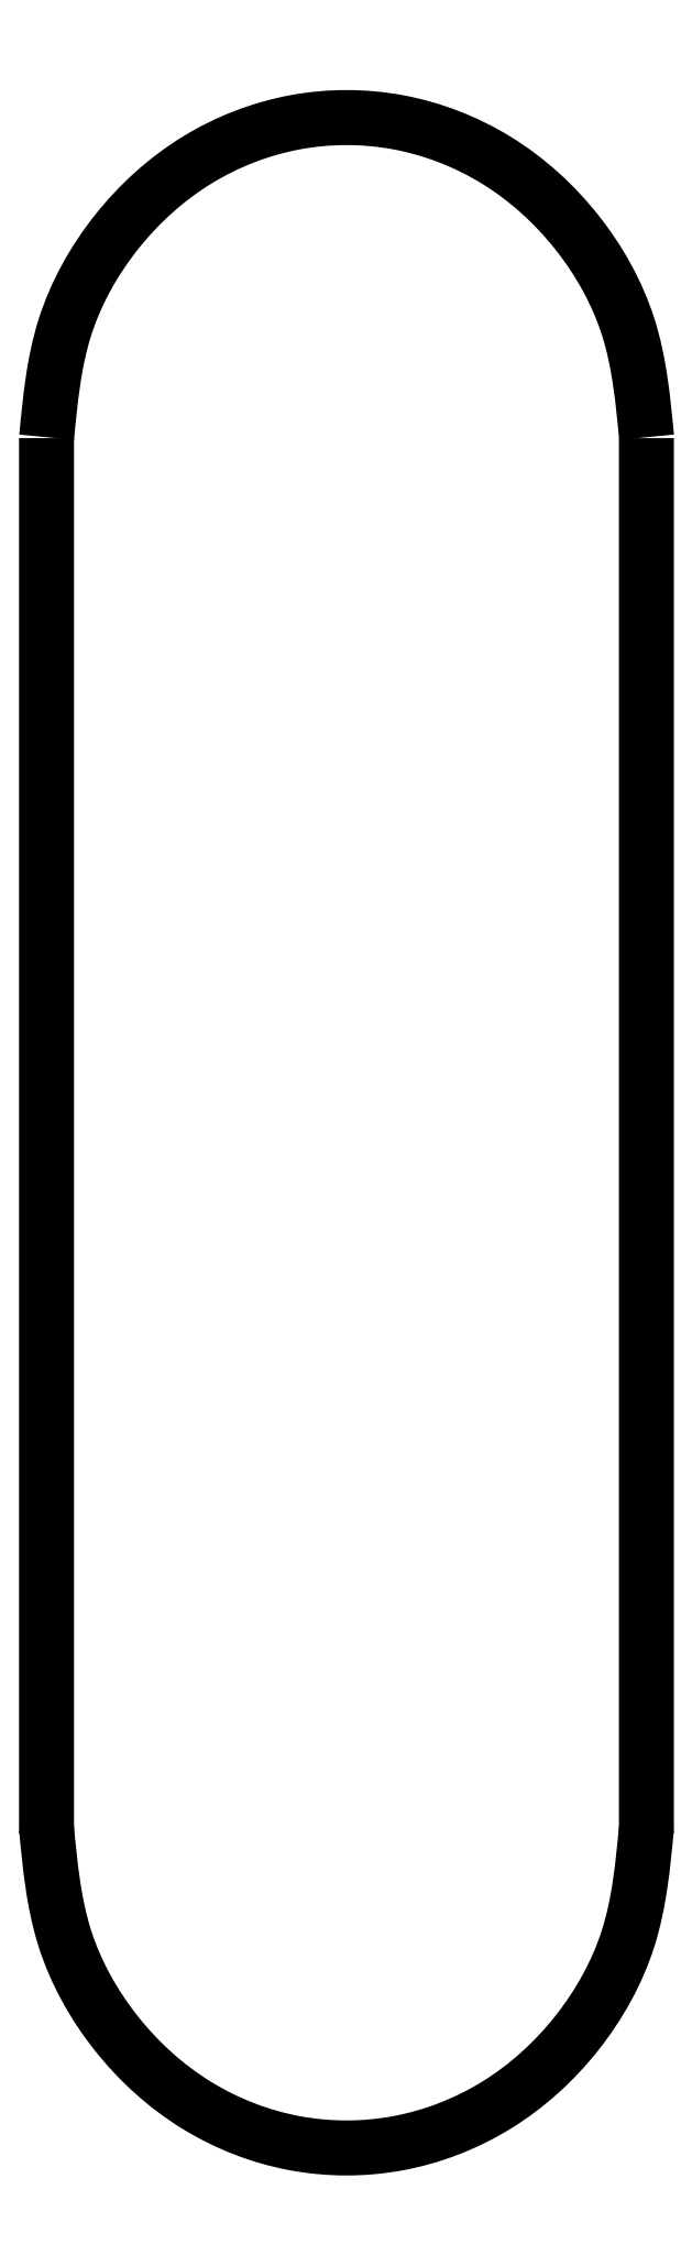
<metadata>
{"format":"dxf","ext":"dxf","renderer":"ezdxf+matplotlib","layout":"modelspace","background":"white","min_lineweight":24,"dpi":150}
</metadata>
<code>
0
SECTION
2
ENTITIES
0
SPLINE
8
Layer_1
70
0
71
3
72
16
73
12
74
10
40
0
40
0
40
0
40
0
40
4.212
40
8.308
40
12.38
40
16.37
40
20.27
40
24.26
40
28.33
40
32.43
40
36.64
40
36.64
40
36.64
40
36.64
10
90.67
20
84.3
30
0
10
90.54
20
82.89
30
0
10
90.28
20
80.1
30
0
10
88.21
20
76.4
30
0
10
85.16
20
73.63
30
0
10
81.35
20
72.15
30
0
10
77.3
20
72.15
30
0
10
73.49
20
73.63
30
0
10
70.44
20
76.4
30
0
10
68.37
20
80.1
30
0
10
68.11
20
82.89
30
0
10
67.98
20
84.3
30
0
11
90.67
21
84.3
31
0
11
89.98
21
80.14
31
0
11
88.03
21
76.54
31
0
11
85
21
73.83
31
0
11
81.28
21
72.39
31
0
11
77.37
21
72.39
31
0
11
73.65
21
73.83
31
0
11
70.62
21
76.54
31
0
11
68.67
21
80.14
31
0
11
67.98
21
84.3
31
0
0
SPLINE
8
Layer_1
70
0
71
3
72
16
73
12
74
10
40
0
40
0
40
0
40
0
40
4.212
40
8.308
40
12.38
40
16.37
40
20.27
40
24.26
40
28.33
40
32.43
40
36.64
40
36.64
40
36.64
40
36.64
10
90.68
20
136.9
30
0
10
90.55
20
138.3
30
0
10
90.28
20
141.1
30
0
10
88.21
20
144.8
30
0
10
85.16
20
147.6
30
0
10
81.36
20
149.1
30
0
10
77.31
20
149.1
30
0
10
73.5
20
147.6
30
0
10
70.45
20
144.8
30
0
10
68.38
20
141.1
30
0
10
68.12
20
138.3
30
0
10
67.98
20
136.9
30
0
11
90.68
21
136.9
31
0
11
89.99
21
141.1
31
0
11
88.04
21
144.7
31
0
11
85.01
21
147.4
31
0
11
81.28
21
148.8
31
0
11
77.38
21
148.8
31
0
11
73.66
21
147.4
31
0
11
70.62
21
144.7
31
0
11
68.67
21
141.1
31
0
11
67.98
21
136.9
31
0
0
SPLINE
8
Layer_1
70
0
71
3
72
10
73
6
74
4
40
0
40
0
40
0
40
0
40
37.14
40
50.82
40
52.77
40
52.77
40
52.77
40
52.77
10
67.98
20
136.9
30
0
10
67.98
20
124.5
30
0
10
67.98
20
107.6
30
0
10
67.98
20
89.97
30
0
10
67.98
20
84.76
30
0
10
67.98
20
84.1
30
0
11
67.98
21
136.9
31
0
11
67.98
21
99.74
31
0
11
67.98
21
86.06
31
0
11
67.98
21
84.1
31
0
0
SPLINE
8
Layer_1
70
0
71
3
72
10
73
6
74
4
40
0
40
0
40
0
40
0
40
37.2
40
50.84
40
52.74
40
52.74
40
52.74
40
52.74
10
90.67
20
136.9
30
0
10
90.67
20
124.5
30
0
10
90.67
20
107.5
30
0
10
90.67
20
89.95
30
0
10
90.67
20
84.77
30
0
10
90.67
20
84.13
30
0
11
90.67
21
136.9
31
0
11
90.67
21
99.67
31
0
11
90.67
21
86.04
31
0
11
90.67
21
84.13
31
0
0
ENDSEC
0
EOF

</code>
